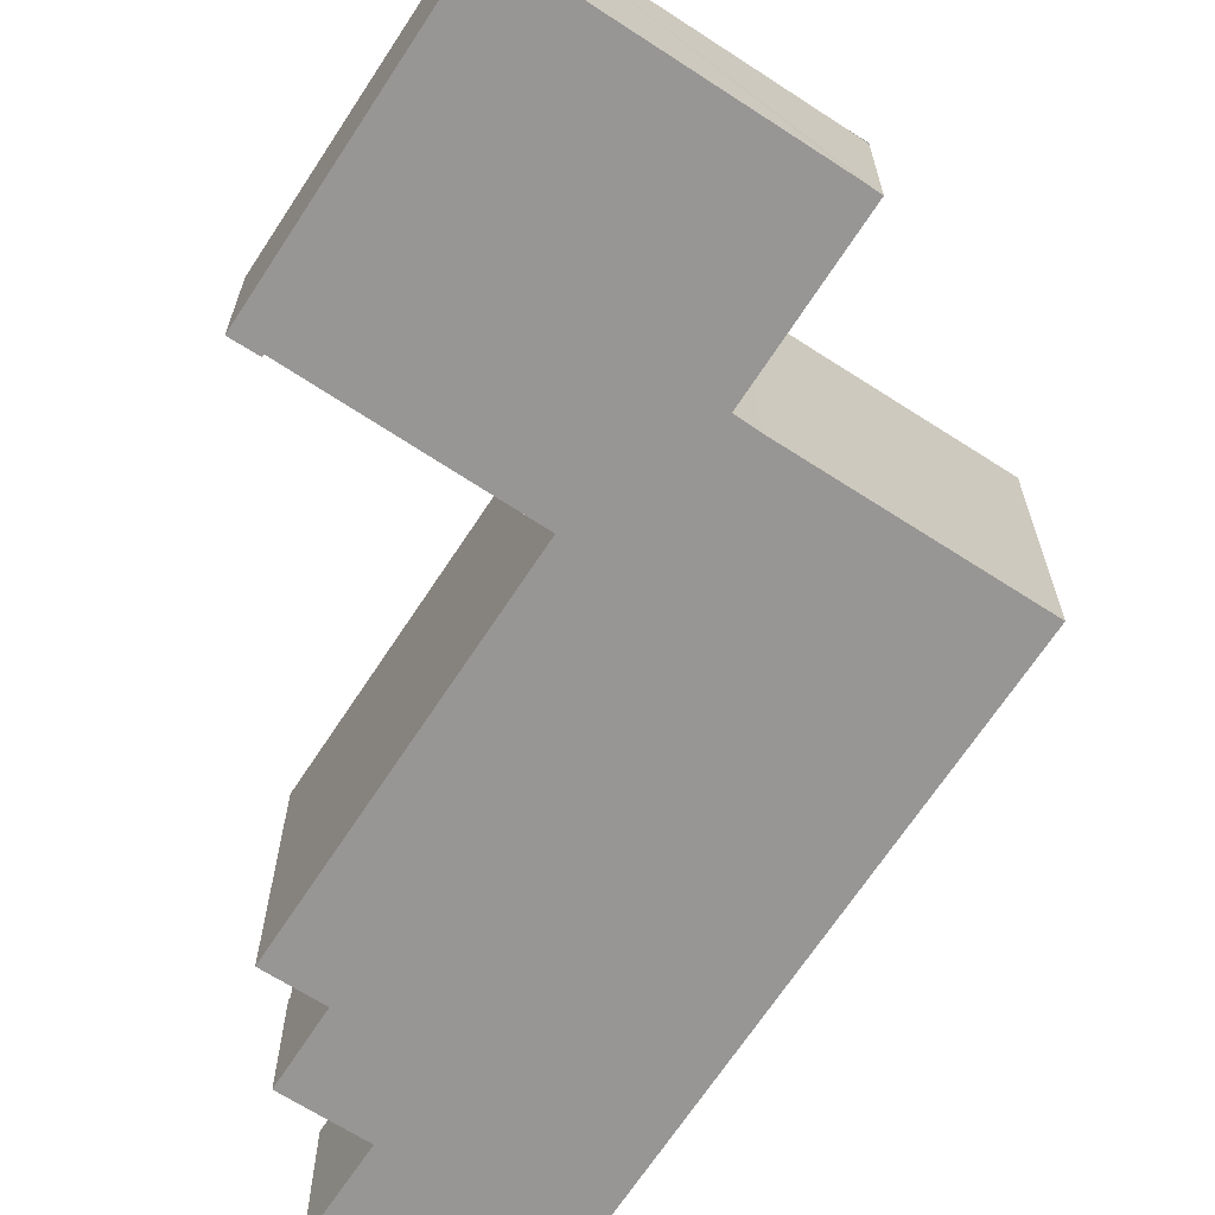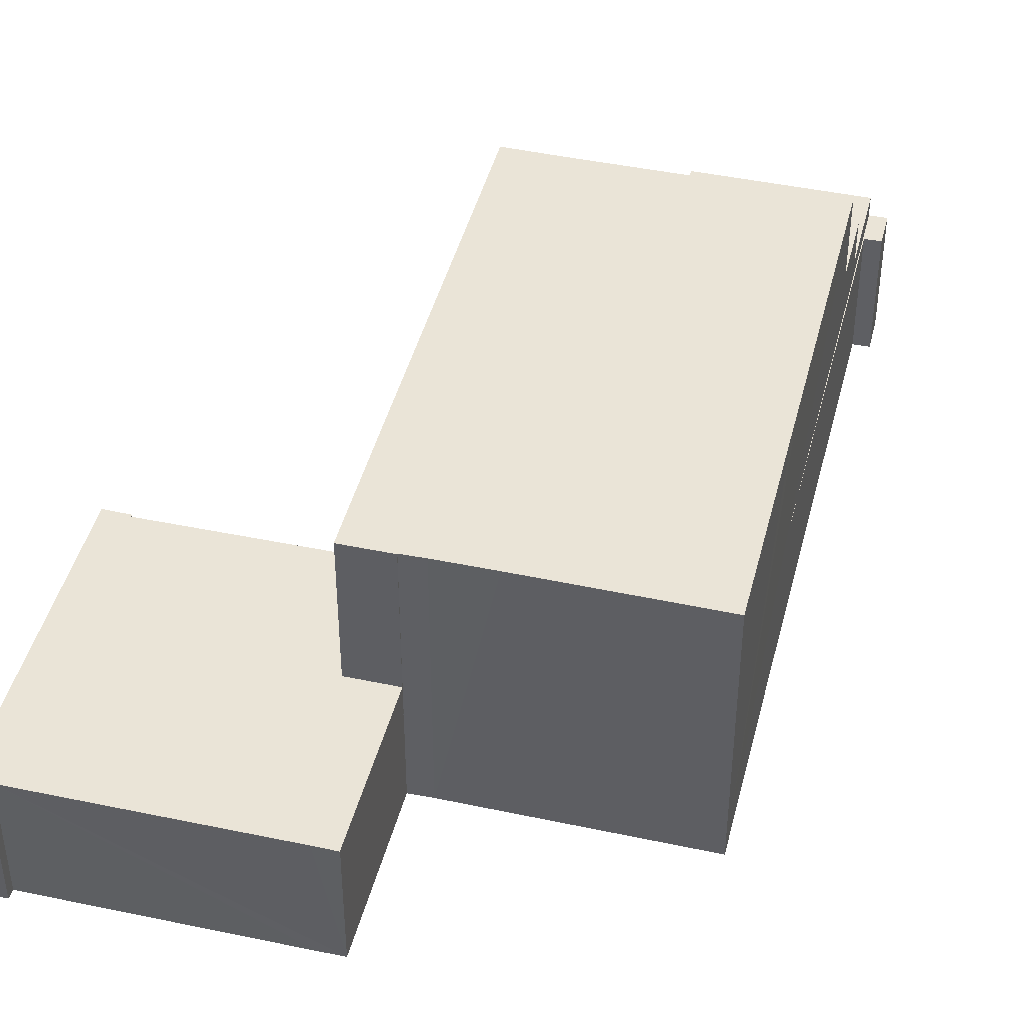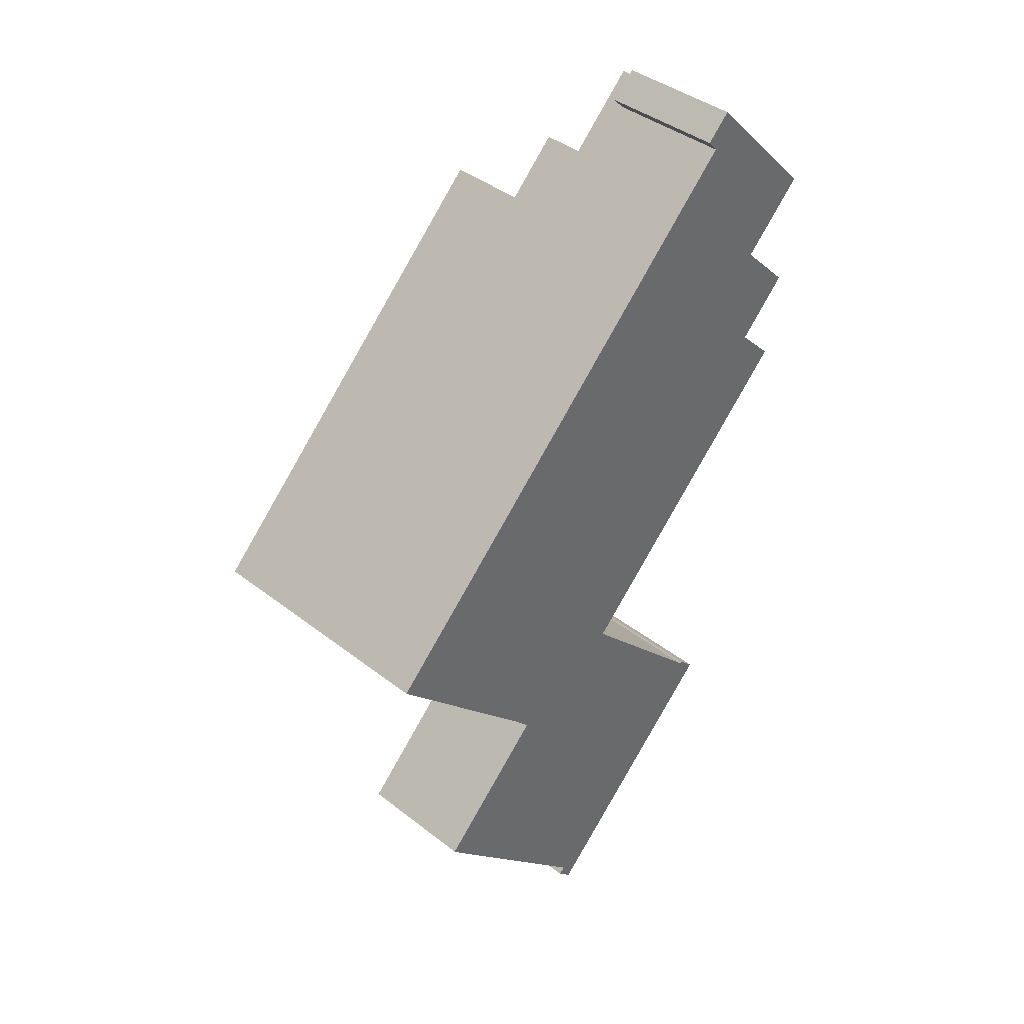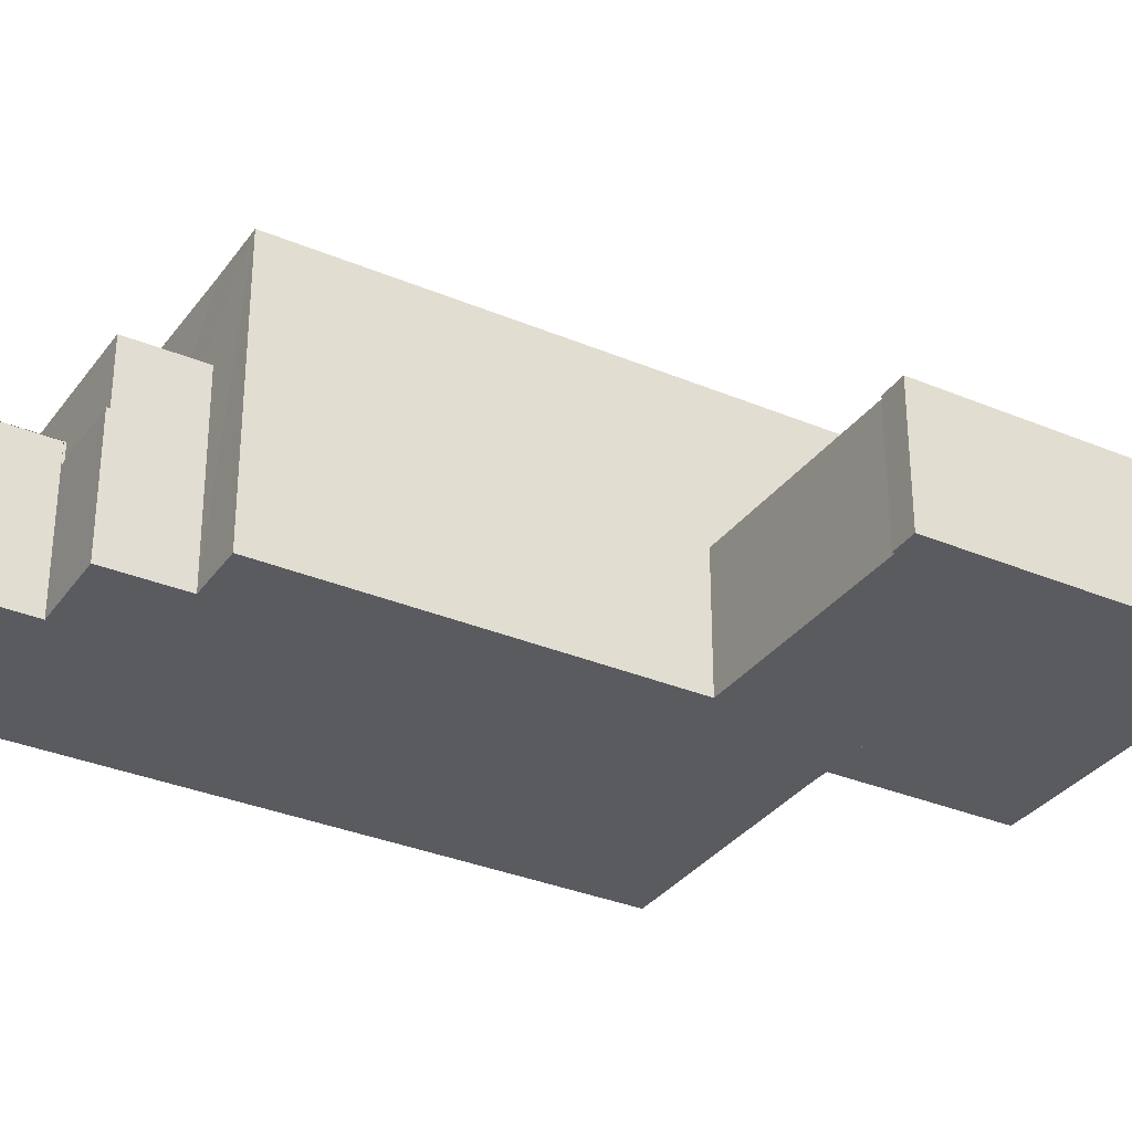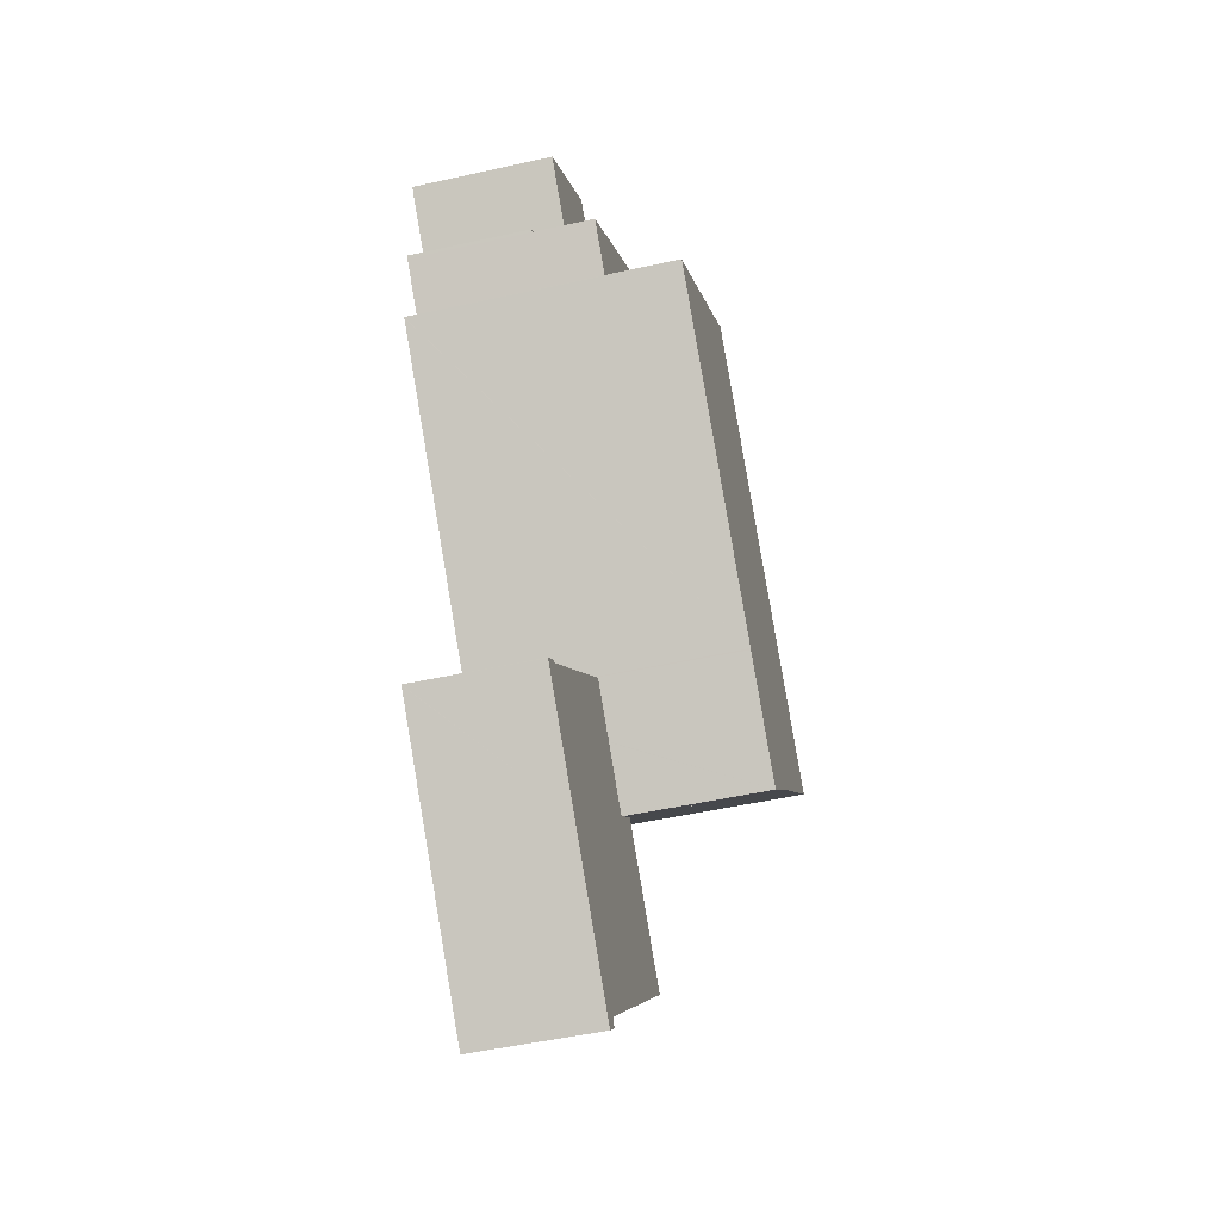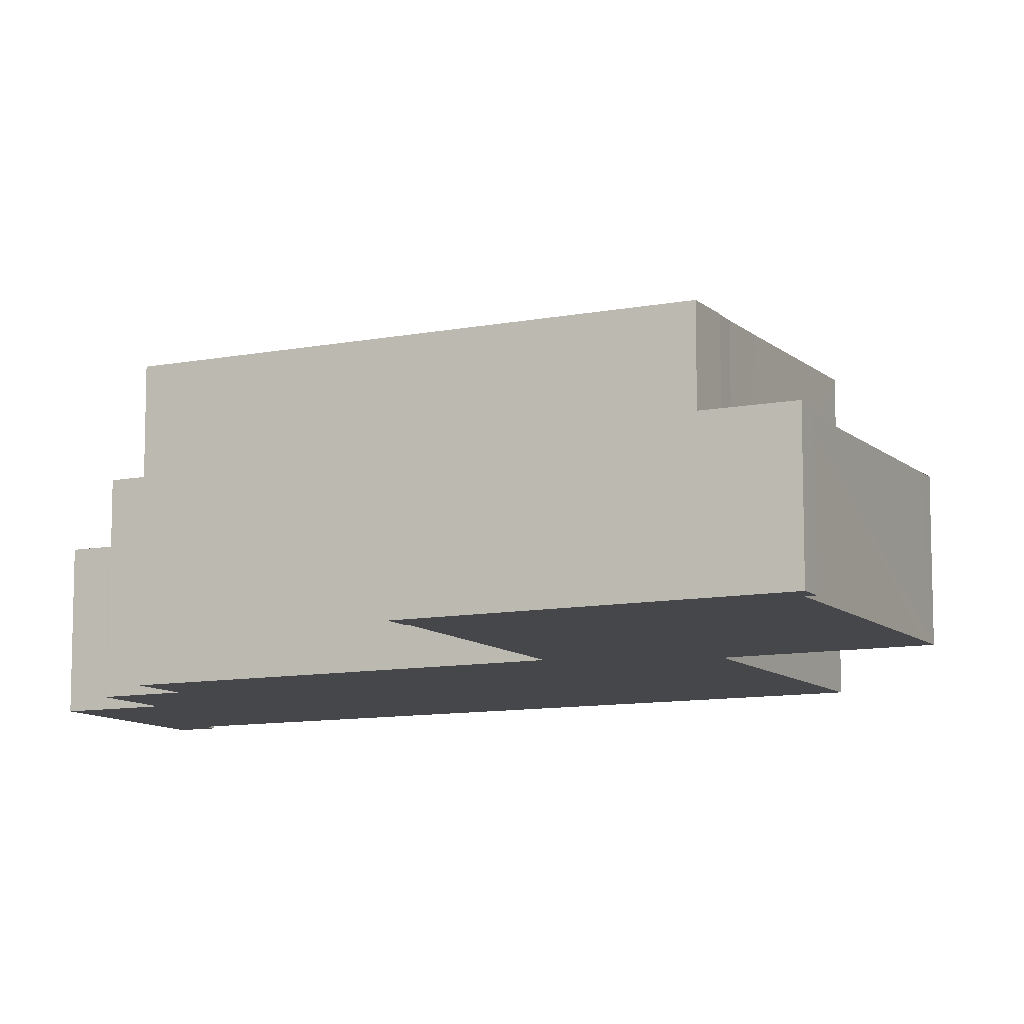
<metadata>
{"format":"obj","ext":"obj","renderer":"f3d","projection":"perspective","resolution":1024,"background":"white","views":[{"elev":-67.8,"azim":-167.6,"up":"+Y"},{"elev":43.9,"azim":-120.4,"up":"+Y"},{"elev":40.5,"azim":-46.3,"up":"+Z"},{"elev":-32.7,"azim":105.3,"up":"+Y"},{"elev":-51.7,"azim":103.5,"up":"+Z"},{"elev":-10.2,"azim":162.2,"up":"+Y"}]}
</metadata>
<code>
v  1.637 3.319 -7.965
v  2.05 3.319 -8.399
v  1.627 3.319 -7.975
v  4.765 3.319 -4.879
v  6.59 3.319 -13.05
v  5.658 3.319 -5.793
v  8.102 3.319 -3.407
v  6.838 3.319 -13.64
v  10.15 3.319 -10.39
v  12.09 3.319 -7.519
v  12.62 3.319 -7.977
v  12.13 3.319 -7.476
v  12.63 3.319 -7.967
v  6.428 3.319 -13.23
v  1.637 4.877e-16 -7.965
v  2.05 5.143e-16 -8.399
v  6.59 7.991e-16 -13.05
v  6.838 8.354e-16 -13.64
v  6.428 8.099e-16 -13.23
v  4.765 2.988e-16 -4.879
v  5.658 3.547e-16 -5.793
v  8.102 2.086e-16 -3.407
v  12.09 4.604e-16 -7.519
v  12.13 4.578e-16 -7.476
v  12.63 4.878e-16 -7.967
v  12.62 4.884e-16 -7.977
v  10.15 6.364e-16 -10.39
v  9.442 4.974 9.222
v  15.38 4.974 5.885
v  14.02 4.974 4.533
v  13.9 4.974 7.403
v  10.81 4.974 10.56
v  10.81 -6.468e-16 10.56
v  13.9 -4.533e-16 7.403
v  15.38 -3.604e-16 5.885
v  14.02 -2.776e-16 4.533
v  9.442 -5.647e-16 9.222
v  4.765 7.115 -4.879
v  4.776 7.115 -4.868
v  5.658 7.115 -5.793
v  15.09 7.115 3.439
v  14.41 7.115 4.147
v  15.11 7.115 3.454
v  8.129 7.115 -3.381
v  14.07 7.115 4.48
v  14.02 7.115 4.533
v  9.442 7.115 9.222
v  4.243 7.115 4.147
v  3.699 7.115 3.613
v  2.925 7.115 2.857
v  8.102 7.115 -3.407
v  4.368 7.115 -4.426
v  3.346 7.115 -3.378
v  0 7.115 4.357e-16
v  15.11 -2.115e-16 3.454
v  15.09 -2.106e-16 3.439
v  8.129 2.07e-16 -3.381
v  4.776 2.981e-16 -4.868
v  4.368 2.71e-16 -4.426
v  0 0 0
v  3.346 2.068e-16 -3.378
v  2.925 -1.749e-16 2.857
v  3.699 -2.212e-16 3.613
v  4.243 -2.539e-16 4.147
v  14.07 -2.743e-16 4.48
v  14.41 -2.539e-16 4.147
v  13.94 3.319 7.44
v  15.38 3.319 5.885
v  13.9 3.319 7.403
v  15.44 3.319 5.941
v  13.94 -4.556e-16 7.44
v  15.44 -3.638e-16 5.941
v  11.94 3.319 11.69
v  9.442 3.319 9.222
v  4.243 3.319 4.147
v  10.81 3.319 10.56
v  12.6 3.319 12.31
v  11.65 3.319 12.01
v  12.31 3.319 12.65
v  15.69 3.319 9.163
v  11.65 -7.352e-16 12.01
v  12.31 -7.747e-16 12.65
v  11.94 -7.159e-16 11.69
v  15.69 -5.611e-16 9.163
v  12.6 -7.538e-16 12.31
v  10.81 3.865 10.56
v  13.94 3.865 7.44
v  13.9 3.865 7.403
v  15.69 3.865 9.163
v  12.6 3.865 12.31
v  13.93 3.865 7.449
v  13.93 -4.561e-16 7.449
g defaultobject
f 1 2 3
f 2 1 4
f 2 4 5
f 5 4 6
f 5 6 7
f 5 7 8
f 8 7 9
f 9 7 10
f 9 10 11
f 11 10 12
f 11 12 13
f 8 14 5
f 2 15 1
f 15 2 5
f 15 5 16
f 16 5 17
f 18 14 8
f 14 18 19
f 15 4 1
f 4 15 20
f 21 7 6
f 7 21 22
f 23 12 10
f 12 23 24
f 19 5 14
f 5 19 17
f 20 6 4
f 6 20 21
f 22 10 7
f 10 22 23
f 24 13 12
f 13 24 25
f 25 11 13
f 11 25 9
f 9 25 26
f 9 26 27
f 9 27 8
f 8 27 18
f 24 26 25
f 26 24 27
f 27 24 23
f 27 23 22
f 27 22 18
f 18 22 21
f 18 21 17
f 17 21 16
f 16 21 20
f 16 20 15
f 19 18 17
f 28 29 30
f 29 28 31
f 31 28 32
f 33 31 32
f 31 33 29
f 29 33 34
f 29 34 35
f 35 30 29
f 30 35 36
f 36 28 30
f 28 36 37
f 37 32 28
f 32 37 33
f 34 36 35
f 36 34 37
f 37 34 33
f 38 39 40
f 41 42 43
f 42 41 44
f 42 44 45
f 45 44 46
f 46 44 47
f 47 44 48
f 48 44 49
f 49 44 50
f 50 44 51
f 50 51 40
f 50 40 52
f 50 52 53
f 50 53 54
f 52 40 39
f 55 41 43
f 41 55 44
f 44 55 56
f 44 56 57
f 44 57 51
f 51 57 40
f 40 57 22
f 40 22 21
f 21 38 40
f 38 21 20
f 58 52 39
f 52 58 59
f 59 53 52
f 53 59 54
f 54 59 60
f 60 59 61
f 20 39 38
f 39 20 58
f 60 50 54
f 50 60 49
f 49 60 48
f 48 60 47
f 47 60 62
f 47 62 37
f 37 62 63
f 37 63 64
f 37 46 47
f 46 37 45
f 45 37 42
f 42 37 43
f 43 37 36
f 43 36 55
f 55 36 65
f 55 65 66
f 63 58 64
f 58 63 59
f 59 63 62
f 59 62 61
f 61 62 60
f 66 56 55
f 56 66 57
f 57 66 65
f 57 65 36
f 57 36 37
f 57 37 64
f 57 64 22
f 22 64 21
f 21 64 58
f 21 58 20
f 67 68 69
f 68 67 70
f 71 70 67
f 70 71 72
f 72 68 70
f 68 72 35
f 35 69 68
f 69 35 34
f 34 67 69
f 67 34 71
f 71 35 72
f 35 71 34
f 73 74 75
f 74 73 76
f 76 73 77
f 77 73 78
f 77 78 79
f 79 80 77
f 81 79 78
f 79 81 82
f 64 73 75
f 73 64 83
f 82 80 79
f 80 82 84
f 84 77 80
f 77 84 85
f 83 78 73
f 78 83 81
f 85 76 77
f 76 85 33
f 76 33 74
f 74 33 75
f 75 33 37
f 75 37 64
f 81 85 82
f 85 81 83
f 85 83 33
f 33 83 64
f 33 64 37
f 84 82 85
f 86 87 88
f 87 86 89
f 89 86 90
f 84 91 89
f 91 84 92
f 71 88 87
f 88 71 34
f 85 89 90
f 89 85 84
f 34 86 88
f 86 34 33
f 33 90 86
f 90 33 85
f 71 33 34
f 33 71 92
f 33 92 84
f 33 84 85

</code>
